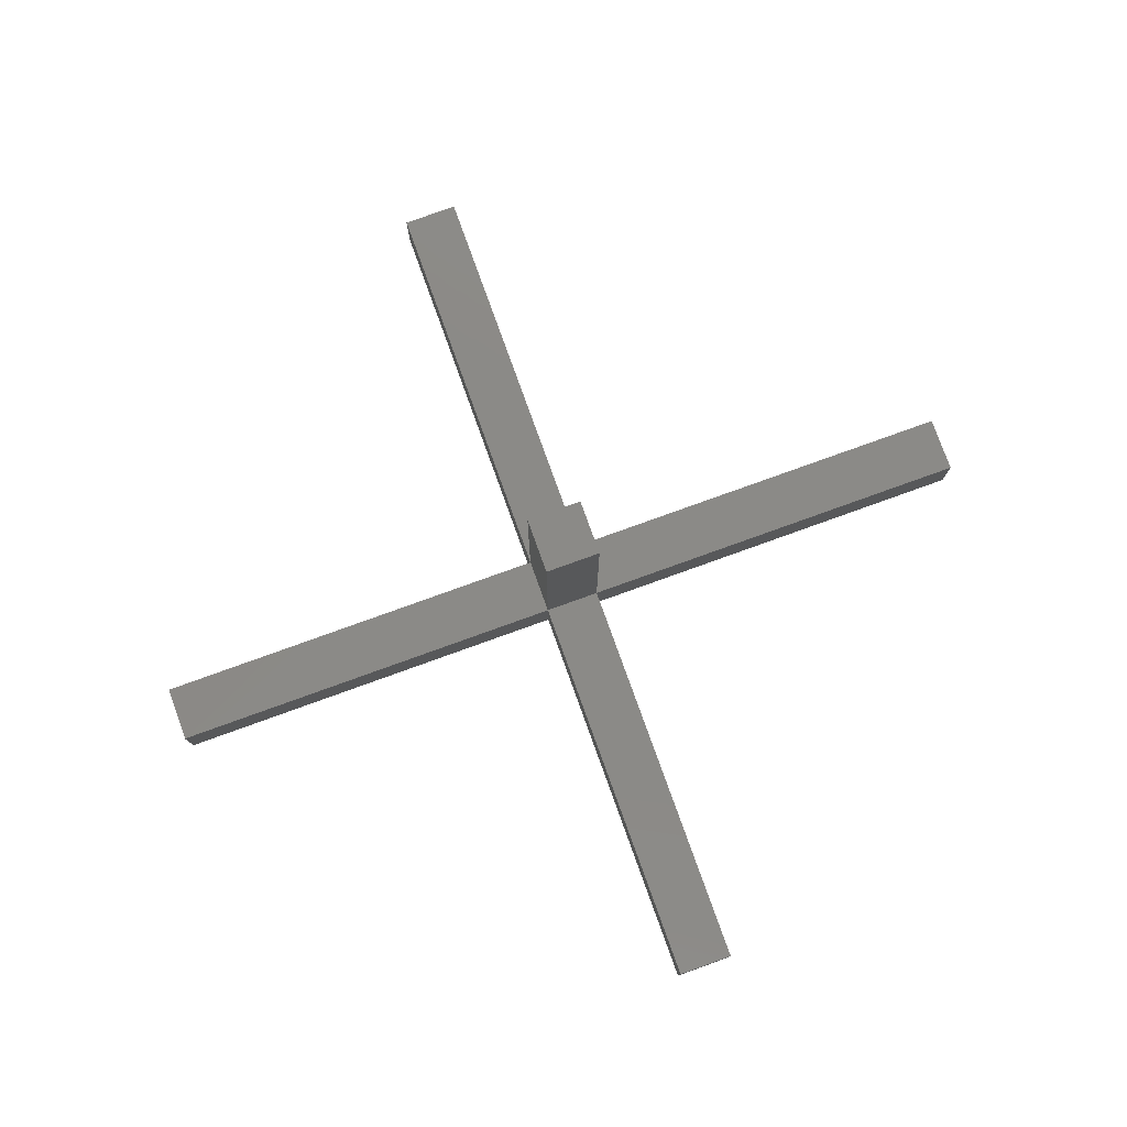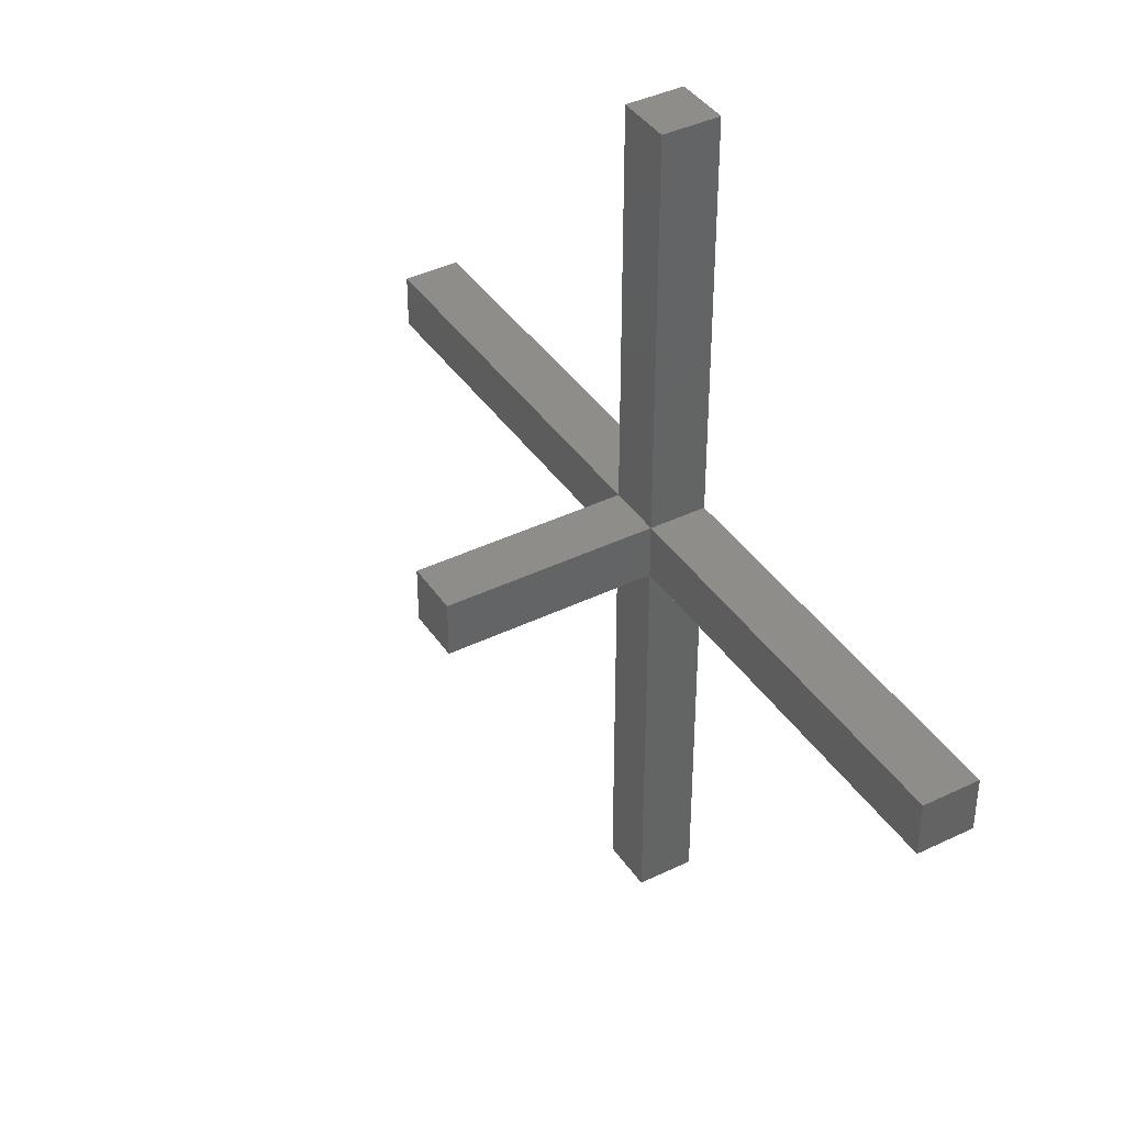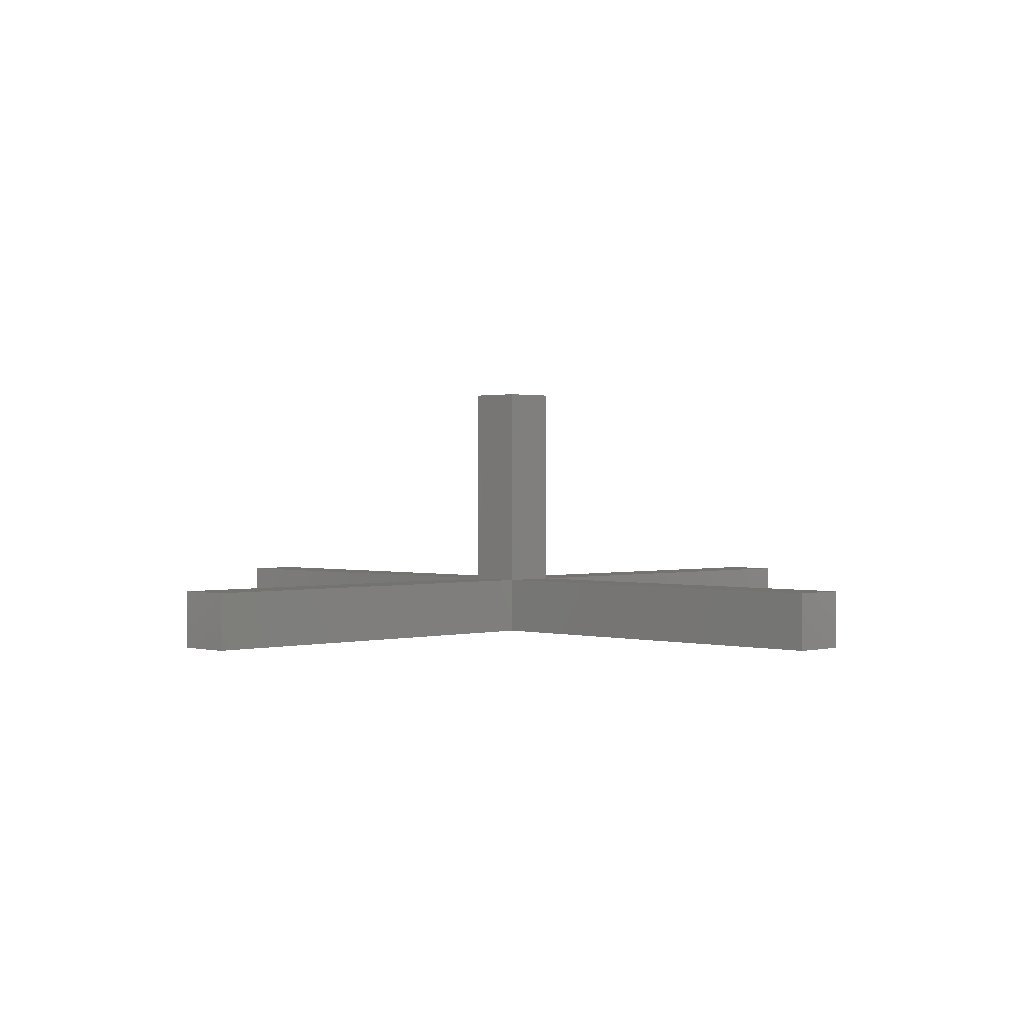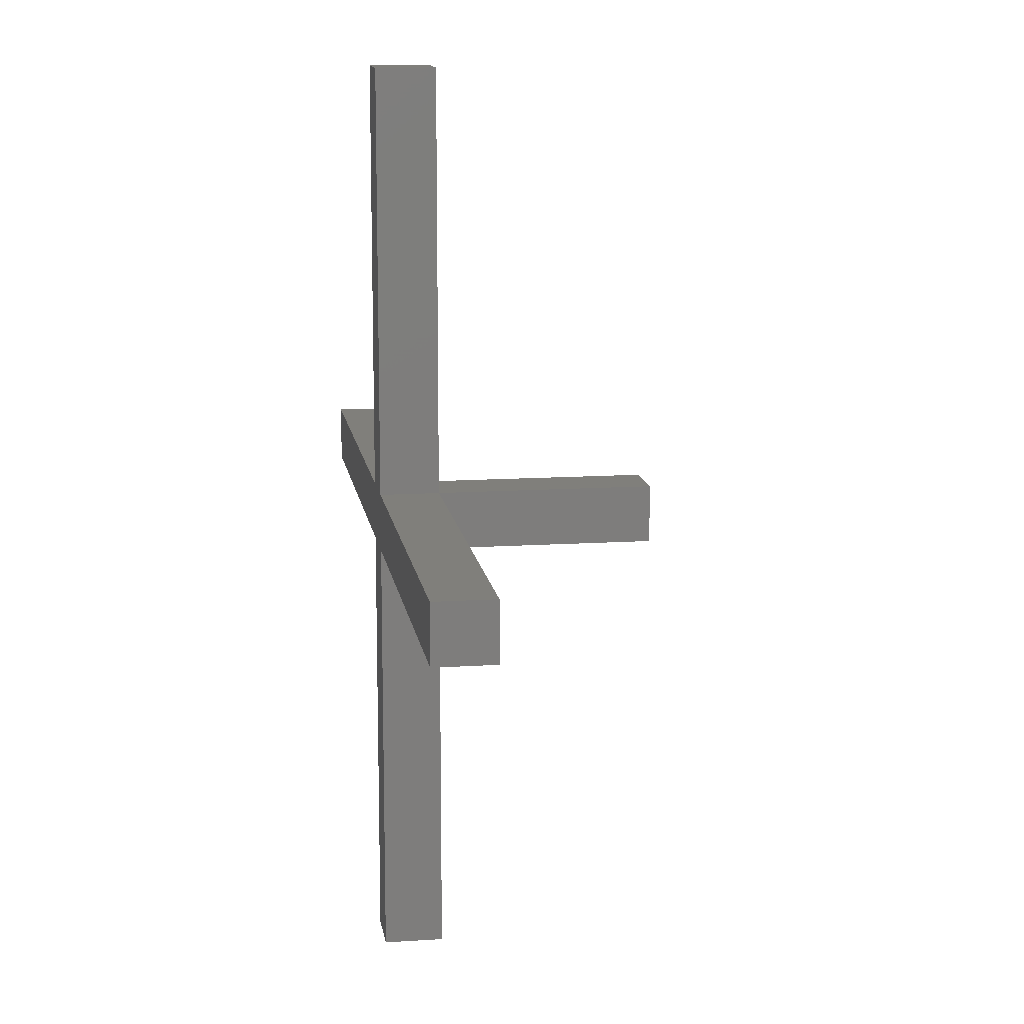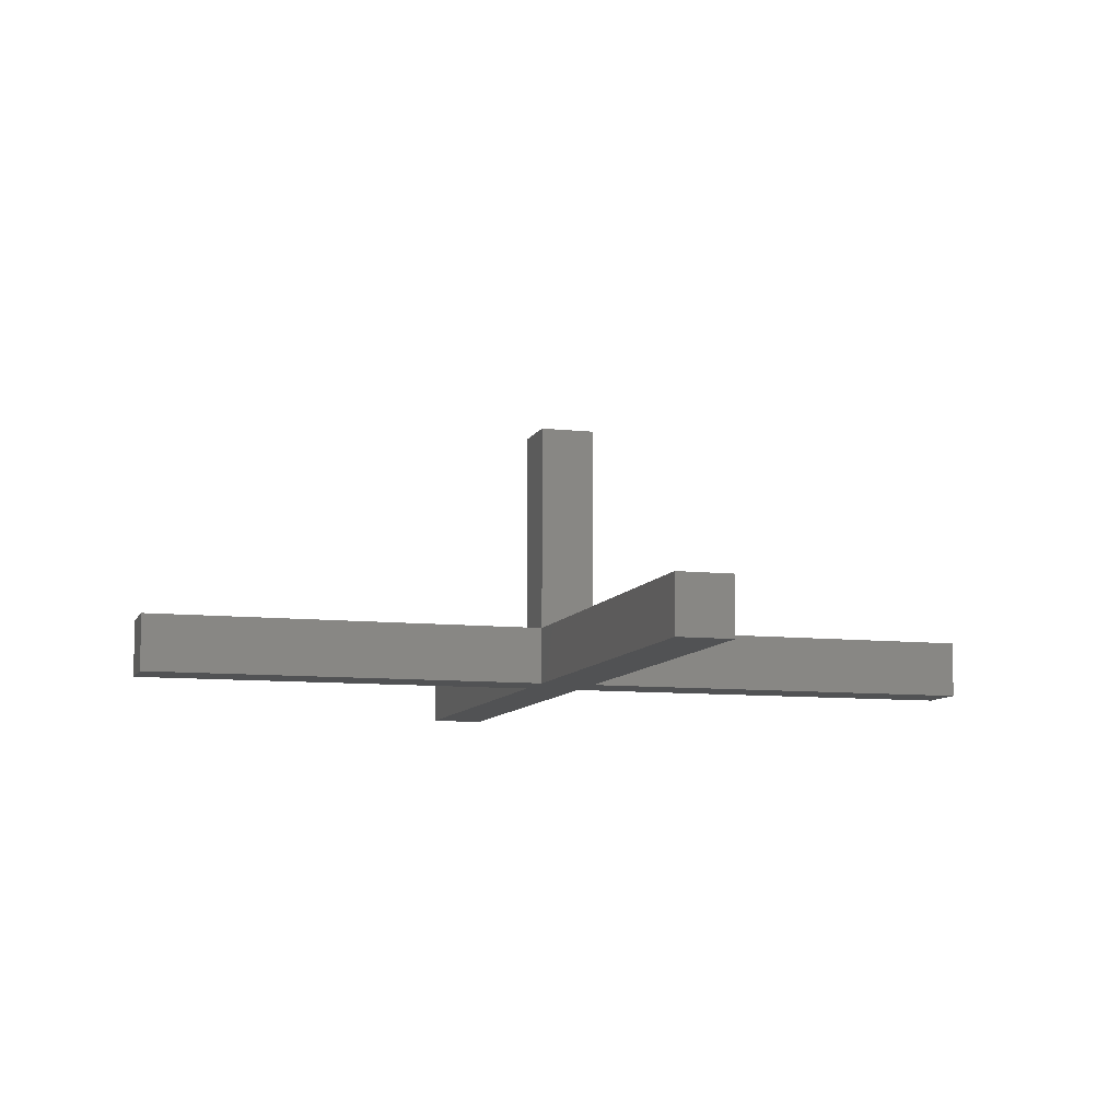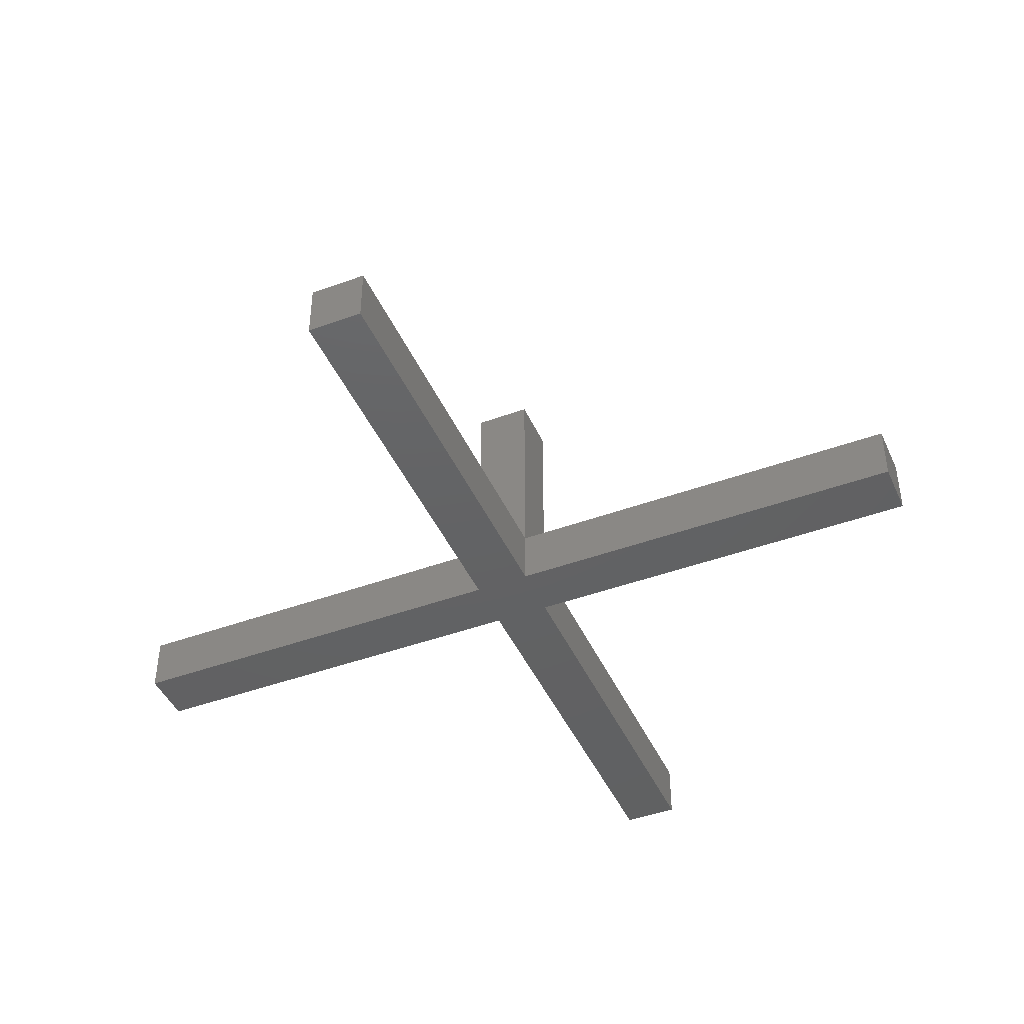
<metadata>
{"format":"stl","ext":"stl","renderer":"f3d","projection":"perspective","resolution":1024,"background":"white","views":[{"elev":78.5,"azim":70.2,"up":"+Z"},{"elev":40.1,"azim":59.2,"up":"+Y"},{"elev":0.8,"azim":45.1,"up":"+Z"},{"elev":12.8,"azim":-98.6,"up":"+Y"},{"elev":-8.9,"azim":-106.7,"up":"+Z"},{"elev":-44.2,"azim":23.2,"up":"+Z"}]}
</metadata>
<code>
# stl→obj: 28 verts, 52 faces
v -75 0 0
v -75 0 10.5
v -75 10.2 0
v -75 10.2 10.5
v 0 0 0
v 0 0 10.5
v 0 10.2 0
v 0 85.2 0
v 10.2 85.2 0
v 10.2 10.2 0
v 85.2 10.2 0
v 10.2 0 0
v 85.2 0 0
v 10.2 -75 0
v 0 -75 0
v 0 10.2 10.5
v 10.2 -75 10.5
v 10.2 0 10.5
v 0 -75 10.5
v 0 0 49
v 0 10.2 49
v 10.2 0 49
v 85.2 0 10.5
v 85.2 10.2 10.5
v 10.2 10.2 10.5
v 10.2 85.2 10.5
v 0 85.2 10.5
v 10.2 10.2 49
f 1 2 3
f 3 2 4
f 2 1 5
f 6 2 5
f 1 3 5
f 5 3 7
f 7 8 9
f 7 9 5
f 5 9 10
f 5 10 11
f 12 11 13
f 5 11 12
f 12 14 5
f 5 14 15
f 3 4 7
f 7 4 16
f 6 16 4
f 2 6 4
f 17 18 6
f 19 17 6
f 15 19 5
f 5 19 6
f 6 20 16
f 16 20 21
f 20 6 18
f 22 20 18
f 19 15 14
f 17 19 14
f 17 14 12
f 18 17 12
f 18 12 13
f 23 18 13
f 23 13 11
f 24 23 11
f 10 25 11
f 11 25 24
f 25 10 9
f 26 25 9
f 8 27 9
f 9 27 26
f 7 16 8
f 8 16 27
f 25 26 27
f 16 25 27
f 16 21 25
f 25 21 28
f 22 18 25
f 28 22 25
f 23 24 25
f 18 23 25
f 21 20 22
f 28 21 22

</code>
